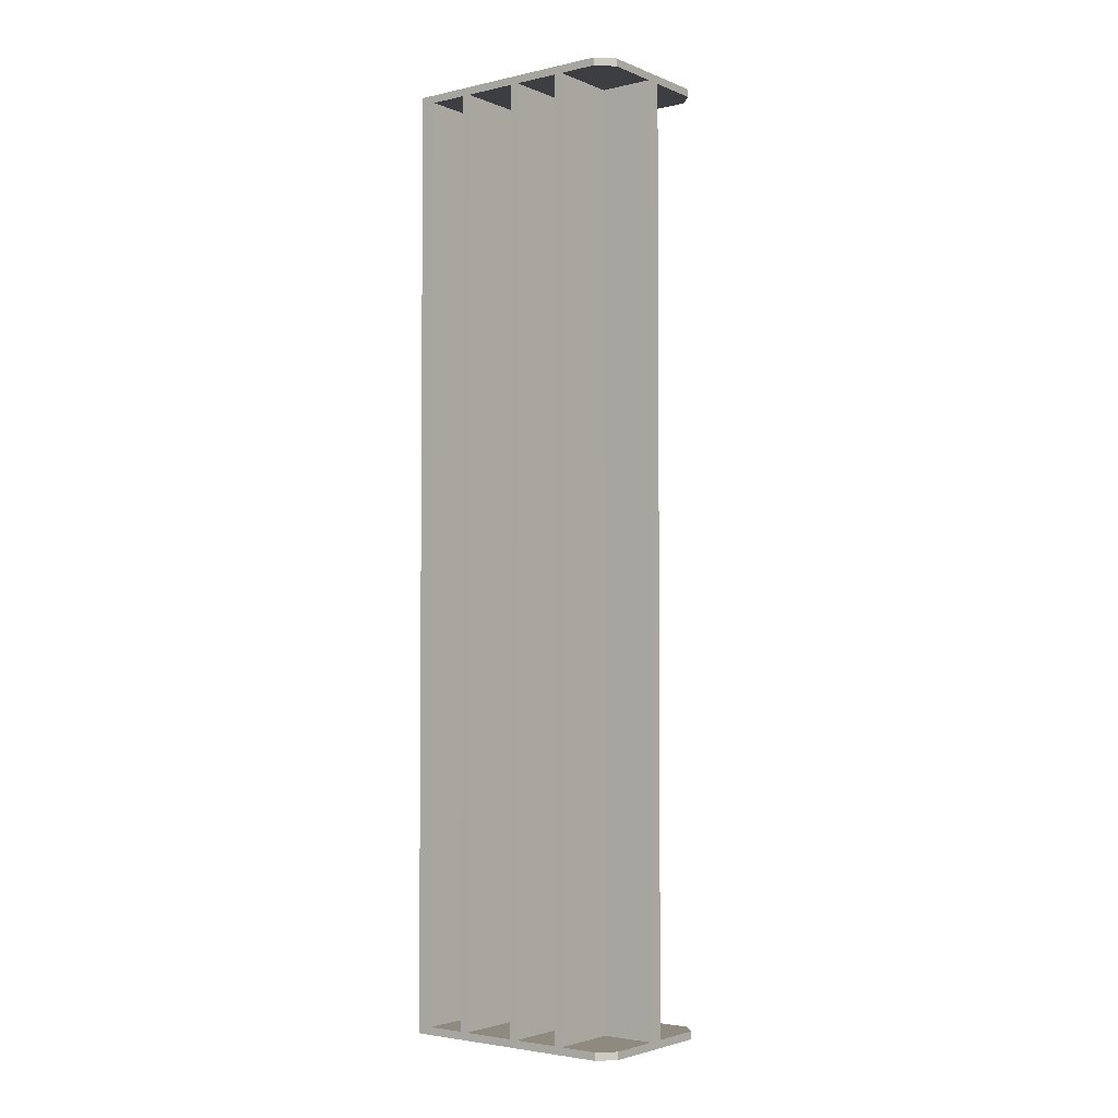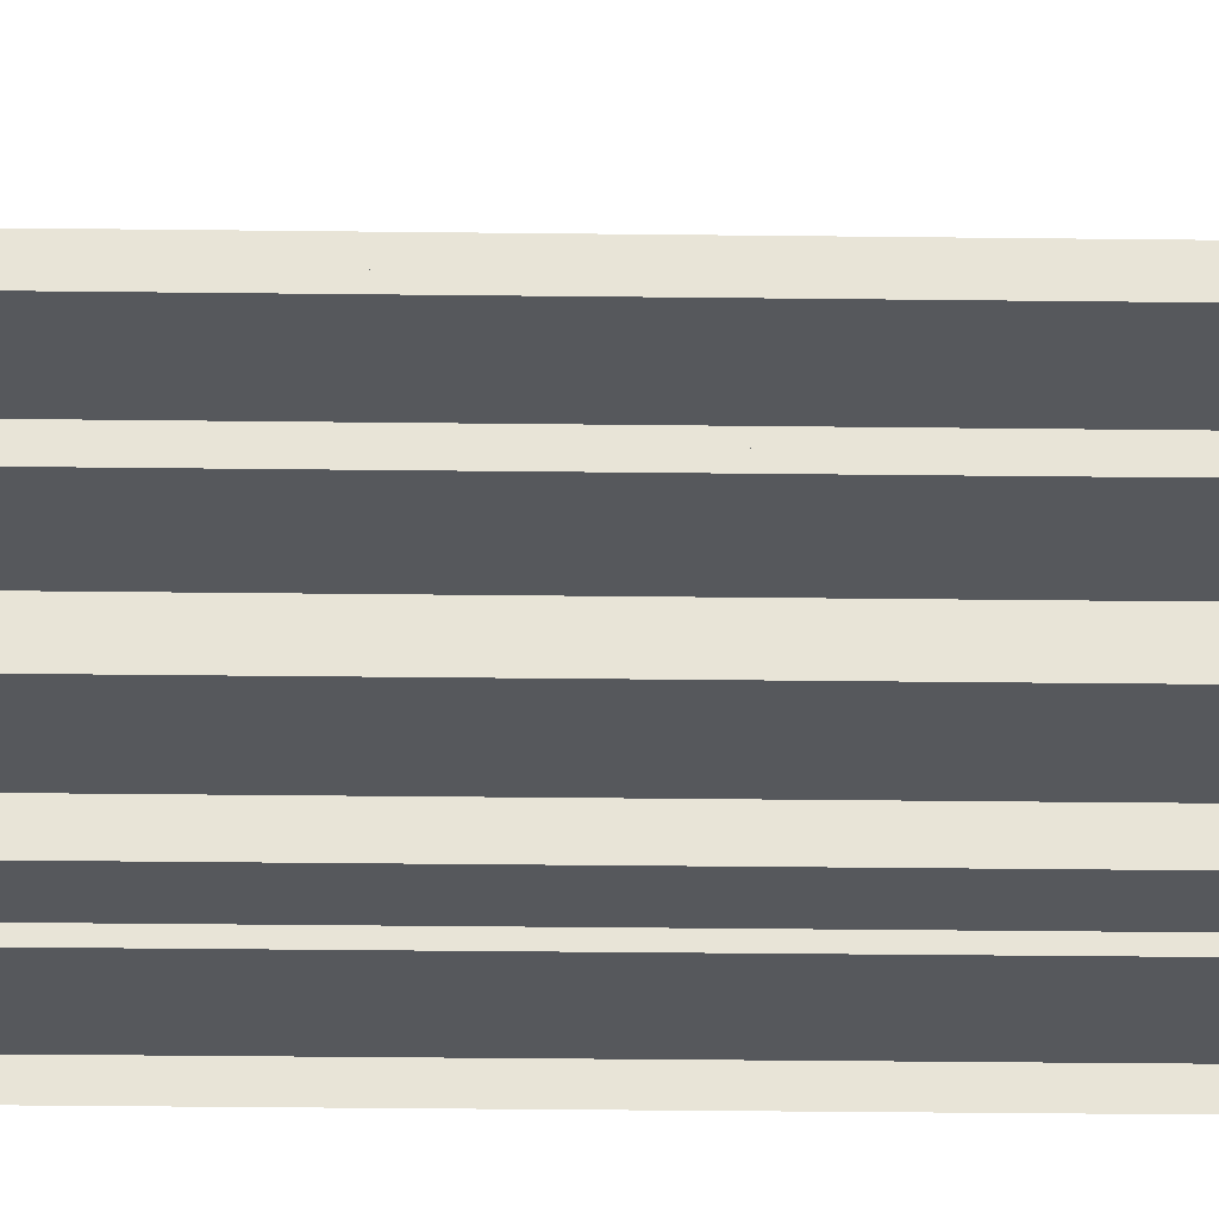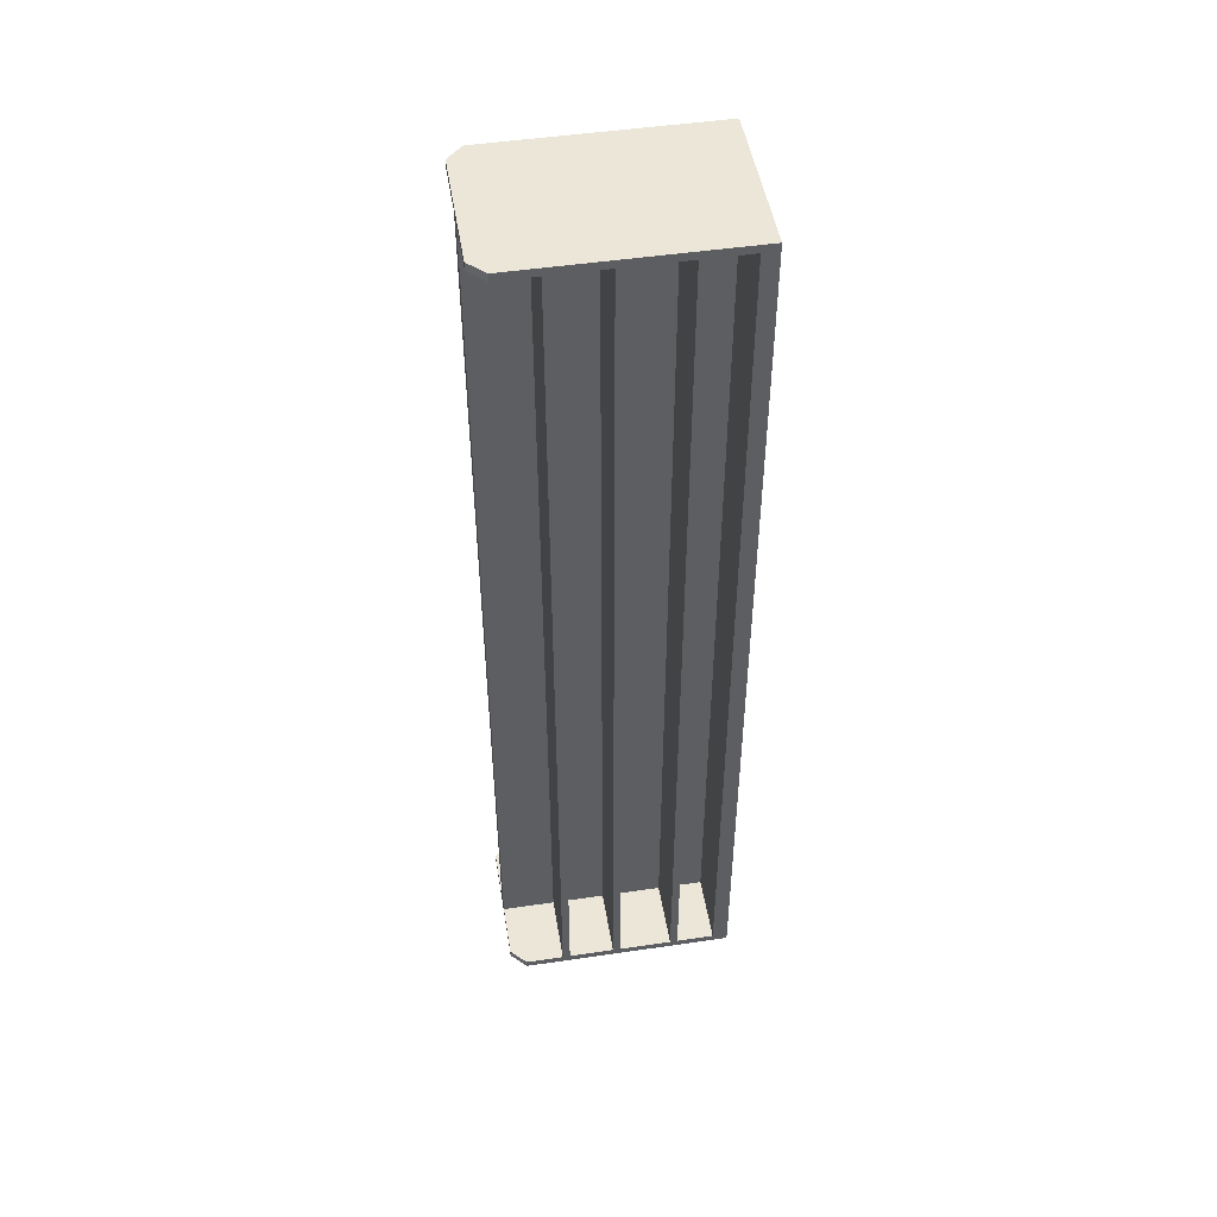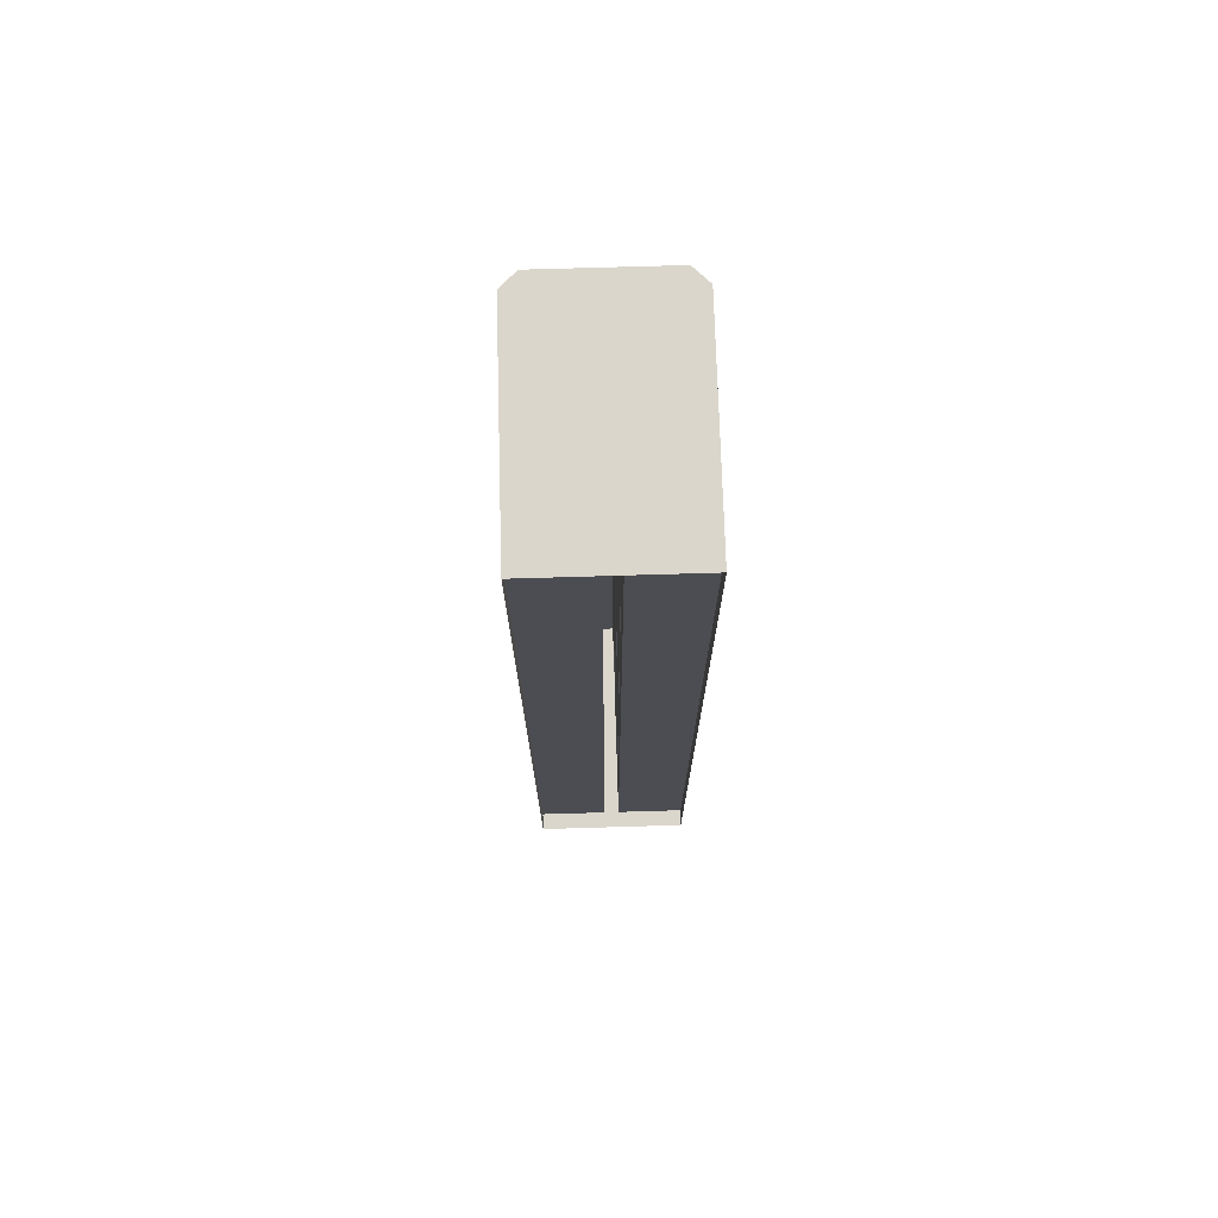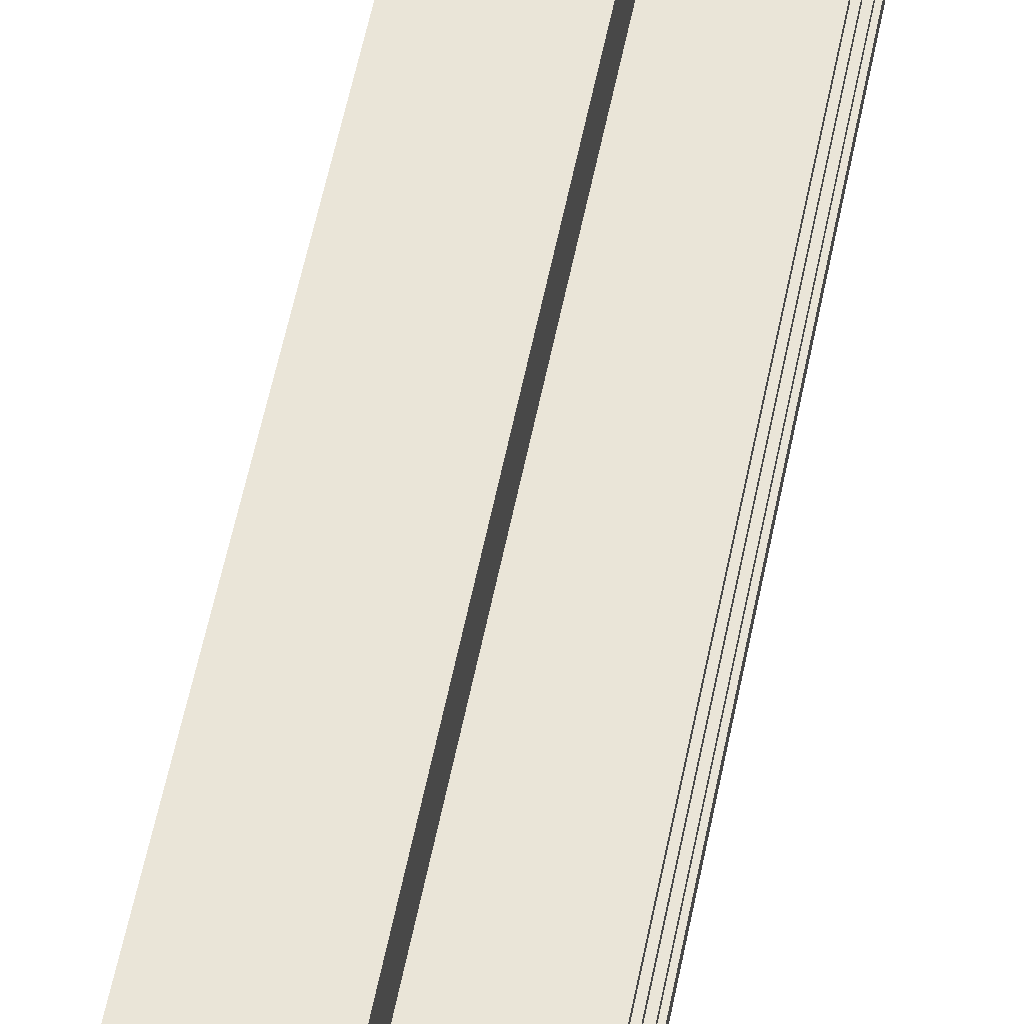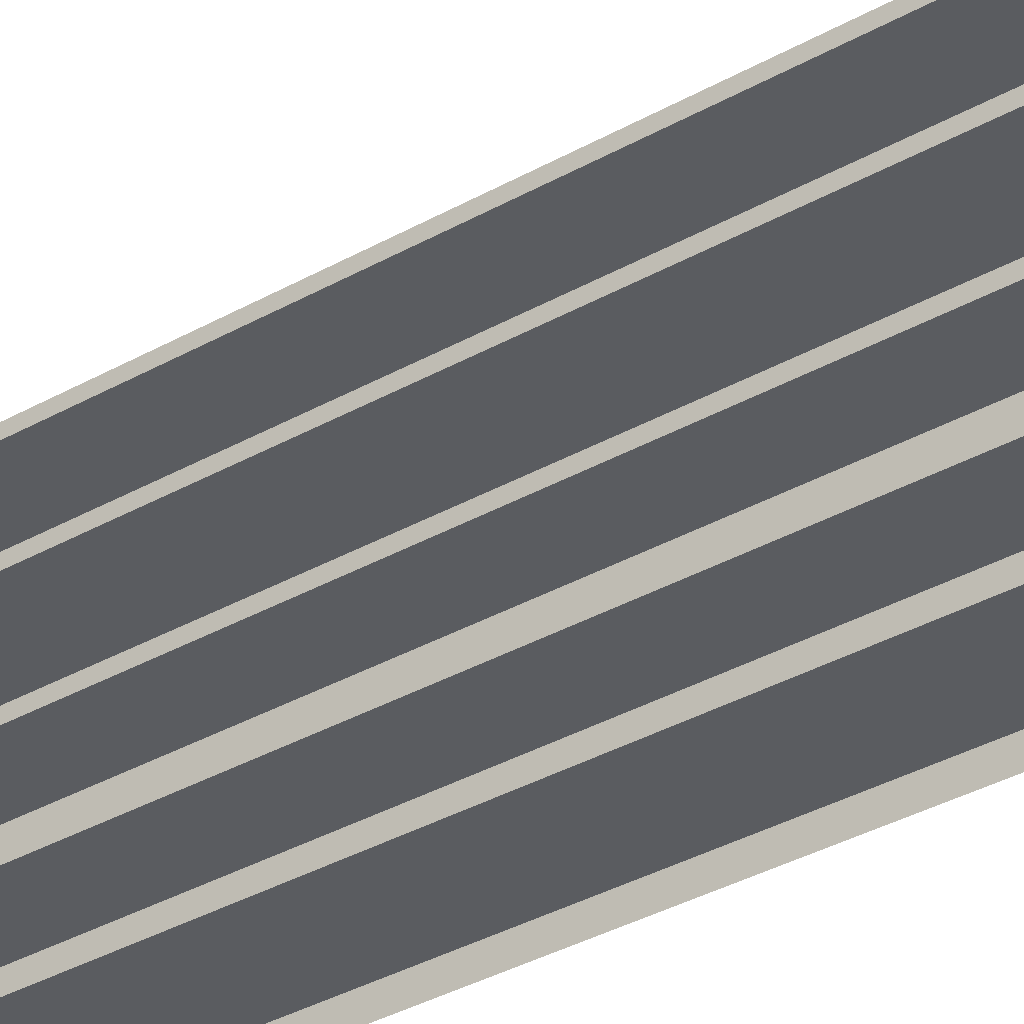
<metadata>
{"format":"obj","ext":"obj","renderer":"f3d","projection":"perspective","resolution":1024,"background":"white","views":[{"elev":-3.1,"azim":127.3,"up":"+Z"},{"elev":-28.1,"azim":-91.1,"up":"+Y"},{"elev":48.8,"azim":-99.3,"up":"+Z"},{"elev":73.5,"azim":-1.7,"up":"+Z"},{"elev":59.3,"azim":-168.4,"up":"+Y"},{"elev":-33.7,"azim":-51.9,"up":"+Y"}]}
</metadata>
<code>
o Cube
v -1 0 6
v -1 0.2 6
v -1 0 -6
v -1 0.2 -6
v 1 0 6
v 1 0.2 6
v 1 0 -6
v 1 0.2 -6
v -1 2.8 6.1
v 0.1 0.2 -6
v -0.8 3 6.1
v 0.1 0.2 6
v -1 2.8 6
v -0.1 0.2 6
v -0.1 0.2 -6
v -0.8 3 6
v 0.1 0.7 -6
v 0.1 0.7 6
v -0.1 0.7 6
v -0.1 0.7 -6
v 0.1 0.8 -6
v 0.1 0.8 6
v -0.1 0.8 6
v -0.1 0.8 -6
v 0.1 1.5 -6
v 0.1 1.5 6
v -0.1 1.5 6
v -0.1 1.5 -6
v 0.1 1.6 -6
v 0.1 1.6 6
v -0.1 1.6 6
v -0.1 1.6 -6
v 0.1 2.2 -6
v 0.1 2.2 6
v -0.1 2.2 6
v -0.1 2.2 -6
v 0.1 2.3 -6
v 0.1 2.3 6
v -0.1 2.3 6
v -0.1 2.3 -6
v 0.1 3 -6
v 0.1 3 6
v -0.1 3 6
v -0.1 3 -6
v -1 0.7 6
v -1 0.7 -6
v -1 0.8 6
v -1 0.8 -6
v -1 1.5 6
v -1 1.5 -6
v -1 1.6 6
v -1 1.6 -6
v -1 2.2 6
v -1 2.2 -6
v -1 2.3 6
v -1 2.3 -6
v 1 2.2 -6
v 1 2.2 6
v 1 2.3 -6
v 1 2.3 6
v 1 1.5 -6
v 1 1.5 6
v 1 1.6 -6
v 1 1.6 6
v 1 0.7 -6
v 1 0.7 6
v 1 0.8 -6
v 1 0.8 6
v -1 0 6.1
v -1 0.2 6.1
v 1 0 6.1
v 1 0.2 6.1
v 0.1 0 6.1
v 0.1 0.2 6.1
v -0.1 0.2 6.1
v -0.1 0 6.1
v 0.1 0.7 6.1
v -0.1 0.7 6.1
v 0.1 0.8 6.1
v -0.1 0.8 6.1
v 0.1 1.5 6.1
v -0.1 1.5 6.1
v 0.1 1.6 6.1
v -0.1 1.6 6.1
v 0.1 2.2 6.1
v -0.1 2.2 6.1
v 0.1 2.3 6.1
v -0.1 2.3 6.1
v 0.1 3 6.1
v -0.1 3 6.1
v -1 0.7 6.1
v -1 0.8 6.1
v -1 1.5 6.1
v -1 1.6 6.1
v -1 2.2 6.1
v -1 2.3 6.1
v 1 2.2 6.1
v 1 2.3 6.1
v 1 1.5 6.1
v 1 1.6 6.1
v 1 0.7 6.1
v 1 0.8 6.1
v -1 0 -6.1
v -1 0.2 -6.1
v 1 0 -6.1
v 1 0.2 -6.1
v 0.1 0 -6.1
v 0.1 0.2 -6.1
v -0.1 0 -6.1
v -0.1 0.2 -6.1
v 0.1 0.7 -6.1
v -0.1 0.7 -6.1
v 0.1 0.8 -6.1
v -0.1 0.8 -6.1
v 0.1 1.5 -6.1
v -0.1 1.5 -6.1
v 0.1 1.6 -6.1
v -0.1 1.6 -6.1
v 0.1 2.2 -6.1
v -0.1 2.2 -6.1
v 0.1 2.3 -6.1
v -0.1 2.3 -6.1
v 0.1 3 -6.1
v -0.1 3 -6.1
v -1 0.7 -6.1
v -1 0.8 -6.1
v -1 1.5 -6.1
v -1 1.6 -6.1
v -1 2.2 -6.1
v -1 2.3 -6.1
v 1 2.2 -6.1
v 1 2.3 -6.1
v 1 1.5 -6.1
v 1 1.6 -6.1
v 1 0.7 -6.1
v 1 0.8 -6.1
v -0.8 3 -6
v -0.8 3 -6.1
v -1 2.8 -6
v -1 2.8 -6.1
v 0.8 3 -6
v 0.8 3 -6.1
v 1 2.8 -6
v 1 2.8 -6.1
v 1 2.8 6
v 1 2.8 6.1
v 0.8 3 6
v 0.8 3 6.1
f 1 2 4 3
f 124 122 138
f 7 8 6 5
f 90 43 16 11
f 147 145 38
f 15 4 2 14
f 8 10 12 6
f 42 147 38
f 11 9 88
f 139 137 138 140
f 135 65 8 106
f 98 60 145 146
f 5 6 72 71
f 123 142 121
f 55 53 95 96
f 15 14 19 20
f 10 8 65 17
f 12 10 17 18
f 24 23 27 28
f 15 20 46 4
f 144 142 141 143
f 130 56 139 140
f 26 25 61 62
f 22 21 25 26
f 90 11 88
f 148 146 145 147
f 59 132 144 143
f 55 13 39
f 46 48 126 125
f 67 65 135 136
f 36 35 53 54
f 8 7 105 106
f 32 31 35 36
f 30 29 33 34
f 123 41 141 142
f 48 24 28 50
f 47 45 91 92
f 54 52 32 36
f 41 44 43 42
f 57 63 134 131
f 40 39 43 44
f 38 37 41 42
f 46 45 47 48
f 23 24 48 47
f 20 19 45 46
f 42 89 148 147
f 50 49 51 52
f 31 32 52 51
f 28 27 49 50
f 66 68 102 101
f 54 53 55 56
f 16 39 13
f 44 124 138 137
f 39 40 56 55
f 58 57 59 60
f 34 33 57 58
f 139 56 40
f 37 38 60 59
f 62 61 63 64
f 3 4 104 103
f 137 139 40
f 29 30 64 63
f 66 65 67 68
f 21 22 68 67
f 18 17 65 66
f 58 60 98 97
f 76 75 70 69
f 71 72 74 73
f 75 74 77 78
f 73 74 75 76
f 78 77 79 80
f 78 80 92 91
f 80 79 81 82
f 84 83 85 86
f 82 81 83 84
f 88 87 89 90
f 86 85 87 88
f 82 84 94 93
f 86 88 96 95
f 87 85 97 98
f 83 81 99 100
f 79 77 101 102
f 16 13 9 11
f 44 137 40
f 16 43 39
f 98 146 87
f 148 87 146
f 42 43 90 89
f 130 140 122
f 140 138 122
f 62 64 100 99
f 89 87 148
f 37 59 143
f 51 49 93 94
f 141 37 143
f 55 96 9 13
f 141 41 37
f 2 1 69 70
f 121 144 132
f 142 144 121
f 107 108 106 105
f 109 110 108 107
f 103 104 110 109
f 108 110 112 111
f 111 112 114 113
f 111 113 136 135
f 113 114 116 115
f 115 116 118 117
f 118 116 127 128
f 117 118 120 119
f 119 121 132 131
f 119 120 122 121
f 121 122 124 123
f 114 112 125 126
f 122 120 129 130
f 115 117 134 133
f 44 41 123 124
f 54 56 130 129
f 110 104 125 112
f 117 119 131 134
f 116 114 126 127
f 63 61 133 134
f 120 118 128 129
f 145 60 38
f 54 129 128 52
f 29 63 57 33
f 48 50 127 126
f 136 133 61 67
f 50 52 128 127
f 113 115 133 136
f 46 125 104 4
f 108 111 135 106
f 21 67 61 25
f 59 57 131 132
f 96 88 9
f 35 31 51 53
f 27 23 47 49
f 14 2 45 19
f 91 45 2 70
f 47 92 93 49
f 94 95 53 51
f 86 95 94 84
f 82 93 92 80
f 75 78 91 70
f 12 18 66 6
f 22 26 62 68
f 30 34 58 64
f 97 100 64 58
f 68 62 99 102
f 101 72 6 66
f 74 72 101 77
f 81 79 102 99
f 83 100 97 85

</code>
